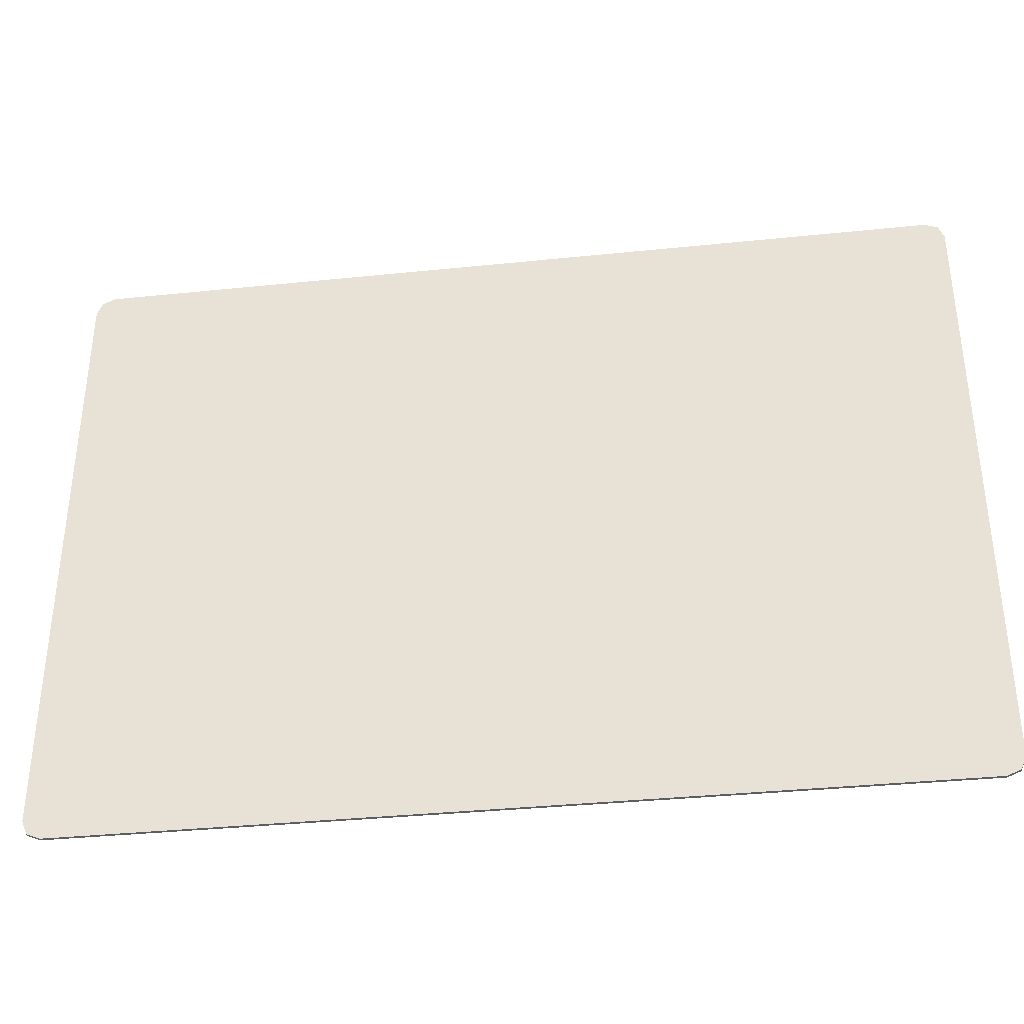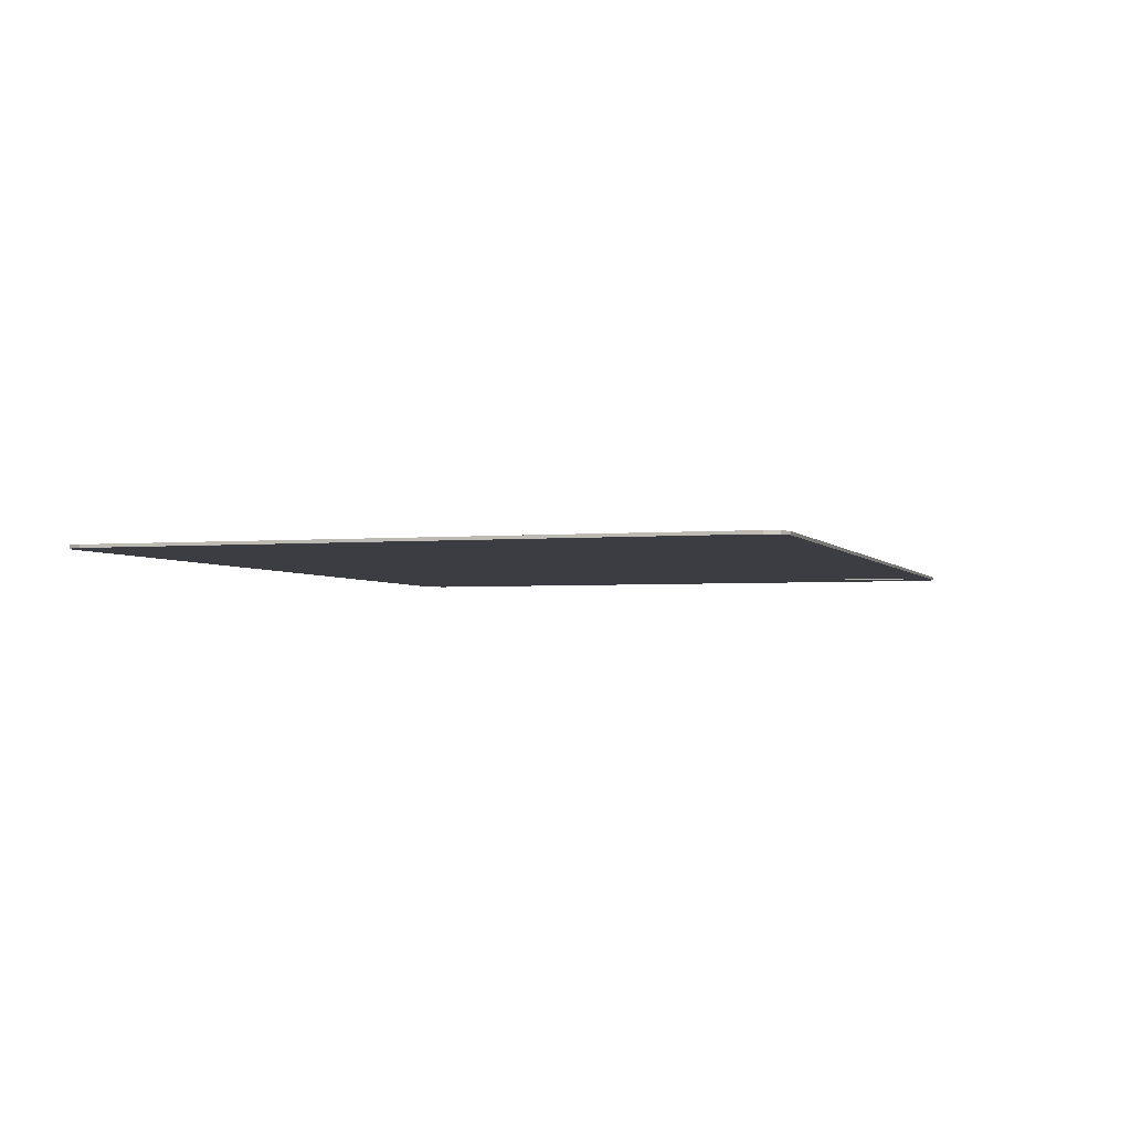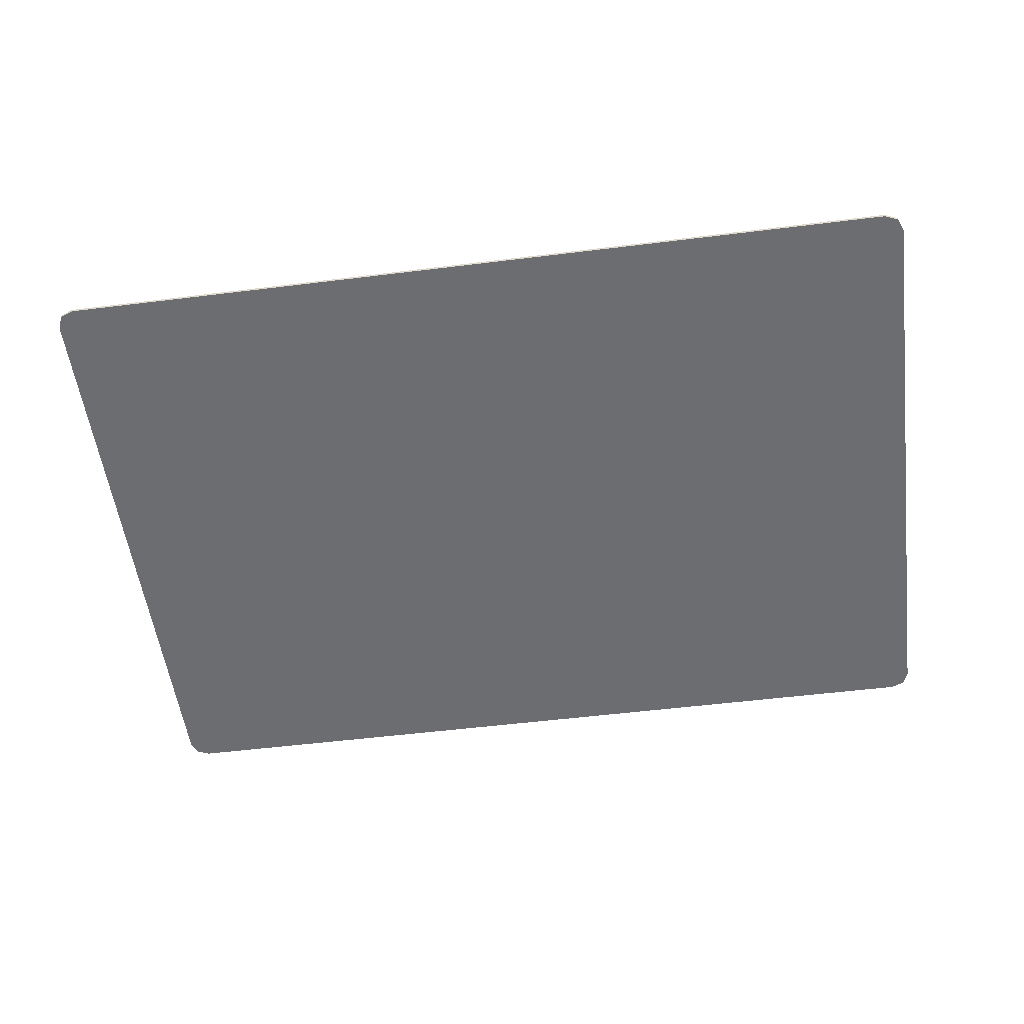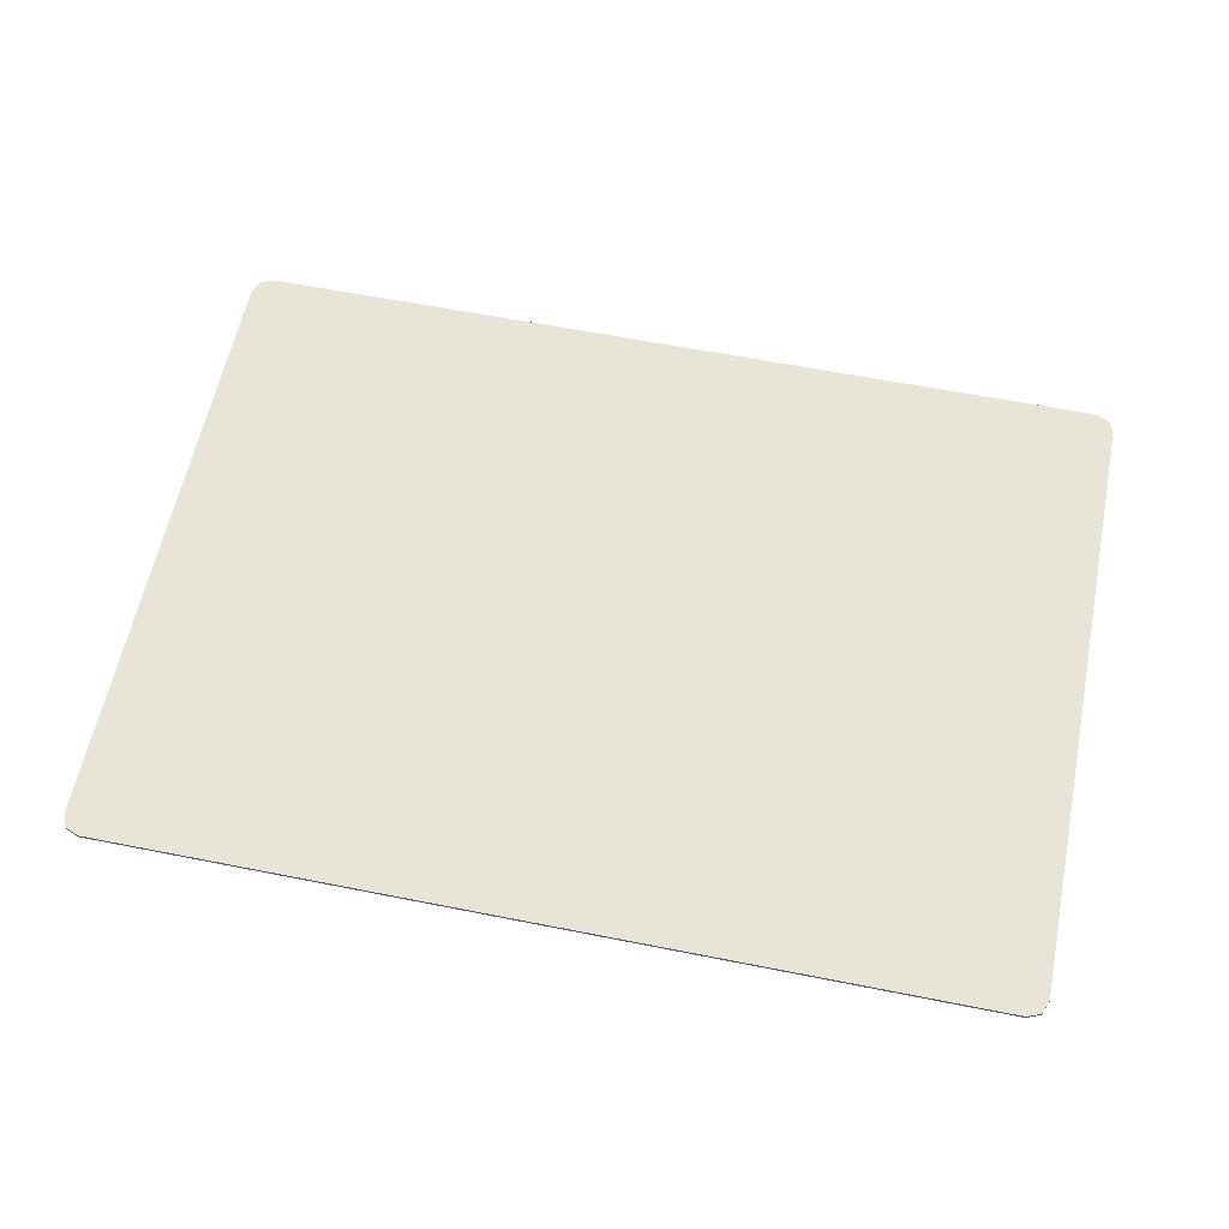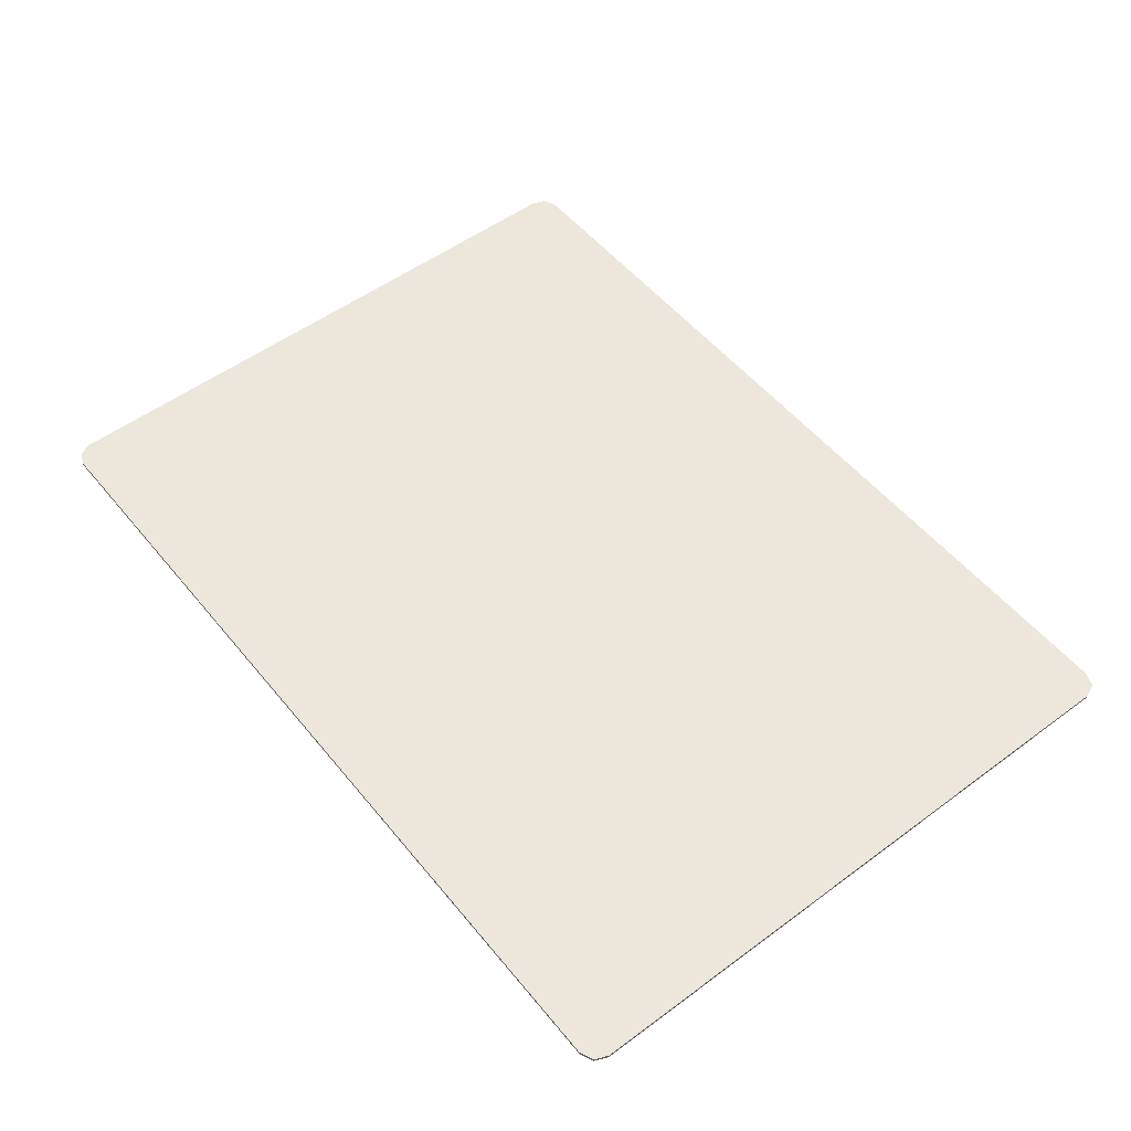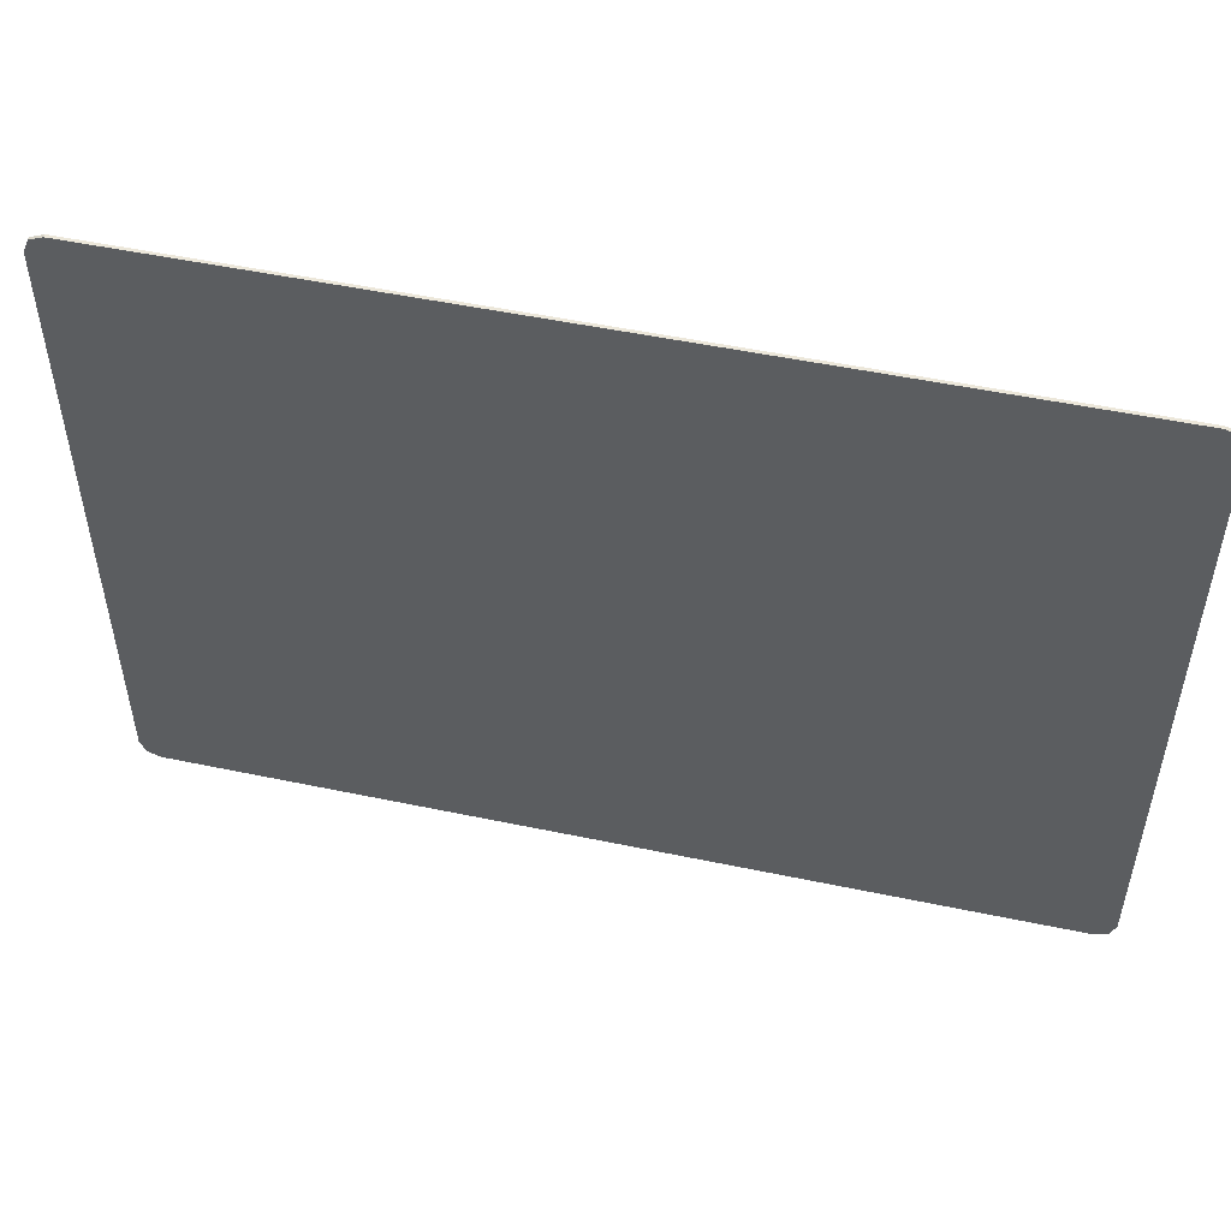
<metadata>
{"format":"obj","ext":"obj","renderer":"f3d","projection":"perspective","resolution":1024,"background":"white","views":[{"elev":-36.1,"azim":7.7,"up":"+Z"},{"elev":-2.9,"azim":107.6,"up":"+Y"},{"elev":-54.0,"azim":7.5,"up":"+Y"},{"elev":60.0,"azim":11.5,"up":"+Y"},{"elev":53.1,"azim":51.7,"up":"+Y"},{"elev":51.0,"azim":-167.1,"up":"+Z"}]}
</metadata>
<code>
v 1.8 0 1.225
v 1.778 0 1.278
v 1.725 0 1.3
v 1.8 0 -1.225
v 1.778 0 -1.278
v 1.725 0 -1.3
v -1.8 0 -1.225
v -1.778 0 -1.278
v -1.725 0 -1.3
v -1.8 0 1.225
v -1.778 0 1.278
v -1.725 0 1.3
v 1.778 0 1.278
v 1.8 0 1.225
v 1.8 -0.0125 1.225
v 1.778 -0.0125 1.278
v 1.725 0 1.3
v 1.778 0 1.278
v 1.778 -0.0125 1.278
v 1.725 -0.0125 1.3
v 1.778 0 -1.278
v 1.8 0 -1.225
v 1.8 -0.0125 -1.225
v 1.778 -0.0125 -1.278
v 1.725 0 -1.3
v 1.778 0 -1.278
v 1.778 -0.0125 -1.278
v 1.725 -0.0125 -1.3
v -1.778 0 -1.278
v -1.8 0 -1.225
v -1.8 -0.0125 -1.225
v -1.778 -0.0125 -1.278
v -1.725 0 -1.3
v -1.778 0 -1.278
v -1.778 -0.0125 -1.278
v -1.725 -0.0125 -1.3
v -1.778 0 1.278
v -1.8 0 1.225
v -1.8 -0.0125 1.225
v -1.778 -0.0125 1.278
v -1.725 0 1.3
v -1.778 0 1.278
v -1.778 -0.0125 1.278
v -1.725 -0.0125 1.3
v -1.725 0 1.3
v 1.725 0 1.3
v 1.725 0 -1.3
v -1.725 0 -1.3
v -1.725 0 1.3
v -1.725 -0.0125 1.3
v 1.725 -0.0125 1.3
v 1.725 0 1.3
v 1.725 0 -1.3
v 1.725 -0.0125 -1.3
v -1.725 -0.0125 -1.3
v -1.725 0 -1.3
v 1.725 0 1.3
v 1.8 0 1.225
v 1.8 0 -1.225
v 1.725 0 -1.3
v -1.8 0 -1.225
v -1.8 0 1.225
v -1.725 0 1.3
v -1.725 0 -1.3
v 1.8 0 -1.225
v 1.8 0 1.225
v 1.8 -0.0125 1.225
v 1.8 -0.0125 -1.225
v -1.8 -0.0125 1.225
v -1.8 0 1.225
v -1.8 0 -1.225
v -1.8 -0.0125 -1.225
v 1.8 -0.0125 1.225
v 1.778 -0.0125 1.278
v 1.725 -0.0125 1.3
v 1.8 -0.0125 -1.225
v 1.778 -0.0125 -1.278
v 1.725 -0.0125 -1.3
v -1.8 -0.0125 -1.225
v -1.778 -0.0125 -1.278
v -1.725 -0.0125 -1.3
v -1.8 -0.0125 1.225
v -1.778 -0.0125 1.278
v -1.725 -0.0125 1.3
v 1.8 -0.0125 -1.225
v 1.8 -0.0125 1.225
v 1.725 -0.0125 1.3
v 1.725 -0.0125 -1.3
v -1.725 -0.0125 1.3
v -1.8 -0.0125 1.225
v -1.8 -0.0125 -1.225
v -1.725 -0.0125 -1.3
v 1.6 -0.0125 -0.125
v 0.8 -0.0125 -0.025
v 0 -0.0125 -0.025
v -2e-06 -0.0125 -0.125
v 1.6 -0.0125 -0.125
v 1.6 -0.0125 -0.025
v 0.8 -0.0125 -0.025
v 1.6 -0.0125 1.125
v 1.6 -0.0125 0.55
v 1.725 -0.0125 1.3
v 1.6 -0.0125 -1.18
v 1.725 -0.0125 -1.3
v 1.6 -0.0125 -0.78
v 1.6 -0.0125 -0.78
v 1.725 -0.0125 -1.3
v 1.6 -0.0125 -0.575
v 1.725 -0.0125 -1.3
v 1.725 -0.0125 1.3
v 1.6 -0.0125 0.55
v 1.6 -0.0125 -0.025
v 1.6 -0.0125 1.125
v 1.725 -0.0125 1.3
v 0.8 -0.0125 1.125
v -1.725 -0.0125 1.3
v 0 -0.0125 1.125
v 0.8 -0.0125 1.125
v 1.725 -0.0125 1.3
v 0 -0.0125 1.125
v -1.725 -0.0125 1.3
v 0 -0.0125 0.55
v 0 -0.0125 0.55
v -1.725 -0.0125 1.3
v -1.6 -0.0125 -0.78
v 0 -0.0125 -0.025
v -1.725 -0.0125 -1.3
v -1.6 -0.0125 -1.18
v -1.6 -0.0125 -0.78
v -1.725 -0.0125 1.3
v -1.725 -0.0125 -1.3
v -1.6 -0.0125 -0.78
v -1.6 -0.0125 -0.78
v -2e-06 -0.0125 -0.125
v 0 -0.0125 -0.025
v -1.6 -0.0125 -0.78
v -2e-06 -0.0125 -0.575
v -2e-06 -0.0125 -0.125
v -2e-06 -0.0125 -0.575
v -1.6 -0.0125 -0.78
v 0 -0.0125 -0.78
v 1.6 -0.0125 -0.575
v -2e-06 -0.0125 -0.575
v 0 -0.0125 -0.78
v 1.6 -0.0125 -0.78
v -1.6 -0.0125 -1.18
v -1.725 -0.0125 -1.3
v 0 -0.0125 -1.18
v 1.725 -0.0125 -1.3
v 1.6 -0.0125 -1.18
v 0 -0.0125 -1.18
v -1.725 -0.0125 -1.3
v 1.6 -0.0125 -0.125
v 1.725 -0.0125 -1.3
v 1.6 -0.0125 -0.025
v 1.725 -0.0125 -1.3
v 1.6 -0.0125 -0.125
v 1.6 -0.0125 -0.575
g mesh7070015
f 1 3 2
g mesh7070017
f 4 5 6
g mesh7070019
f 7 9 8
g mesh7070021
f 10 11 12
g mesh7070023
f 13 15 14
f 15 13 16
f 17 19 18
f 19 17 20
g mesh7070025
f 21 22 23
f 23 24 21
f 25 26 27
f 27 28 25
g mesh7070027
f 29 31 30
f 31 29 32
f 33 35 34
f 35 33 36
g mesh7070029
f 37 38 39
f 39 40 37
f 41 42 43
f 43 44 41
g mesh7070031
f 45 46 47
f 47 48 45
f 49 50 51
f 51 52 49
f 53 54 55
f 55 56 53
f 57 58 59
f 59 60 57
f 61 62 63
f 63 64 61
f 65 66 67
f 67 68 65
f 69 70 71
f 71 72 69
g mesh7070034
f 73 74 75
g mesh7070036
f 76 78 77
g mesh7070038
f 79 80 81
g mesh7070040
f 82 84 83
f 85 86 87
f 87 88 85
f 89 90 91
f 91 92 89
f 93 94 95
f 95 96 93
f 97 98 99
f 100 101 102
f 103 104 105
f 106 107 108
f 109 110 111
f 111 112 109
f 113 114 115
f 116 117 118
f 118 119 116
f 120 121 122
f 123 124 125
f 125 126 123
f 127 128 129
f 130 131 132
f 133 134 135
f 136 137 138
f 139 140 141
f 142 143 144
f 144 145 142
f 146 147 148
f 149 150 151
f 151 152 149
f 153 154 155
f 156 157 158

</code>
